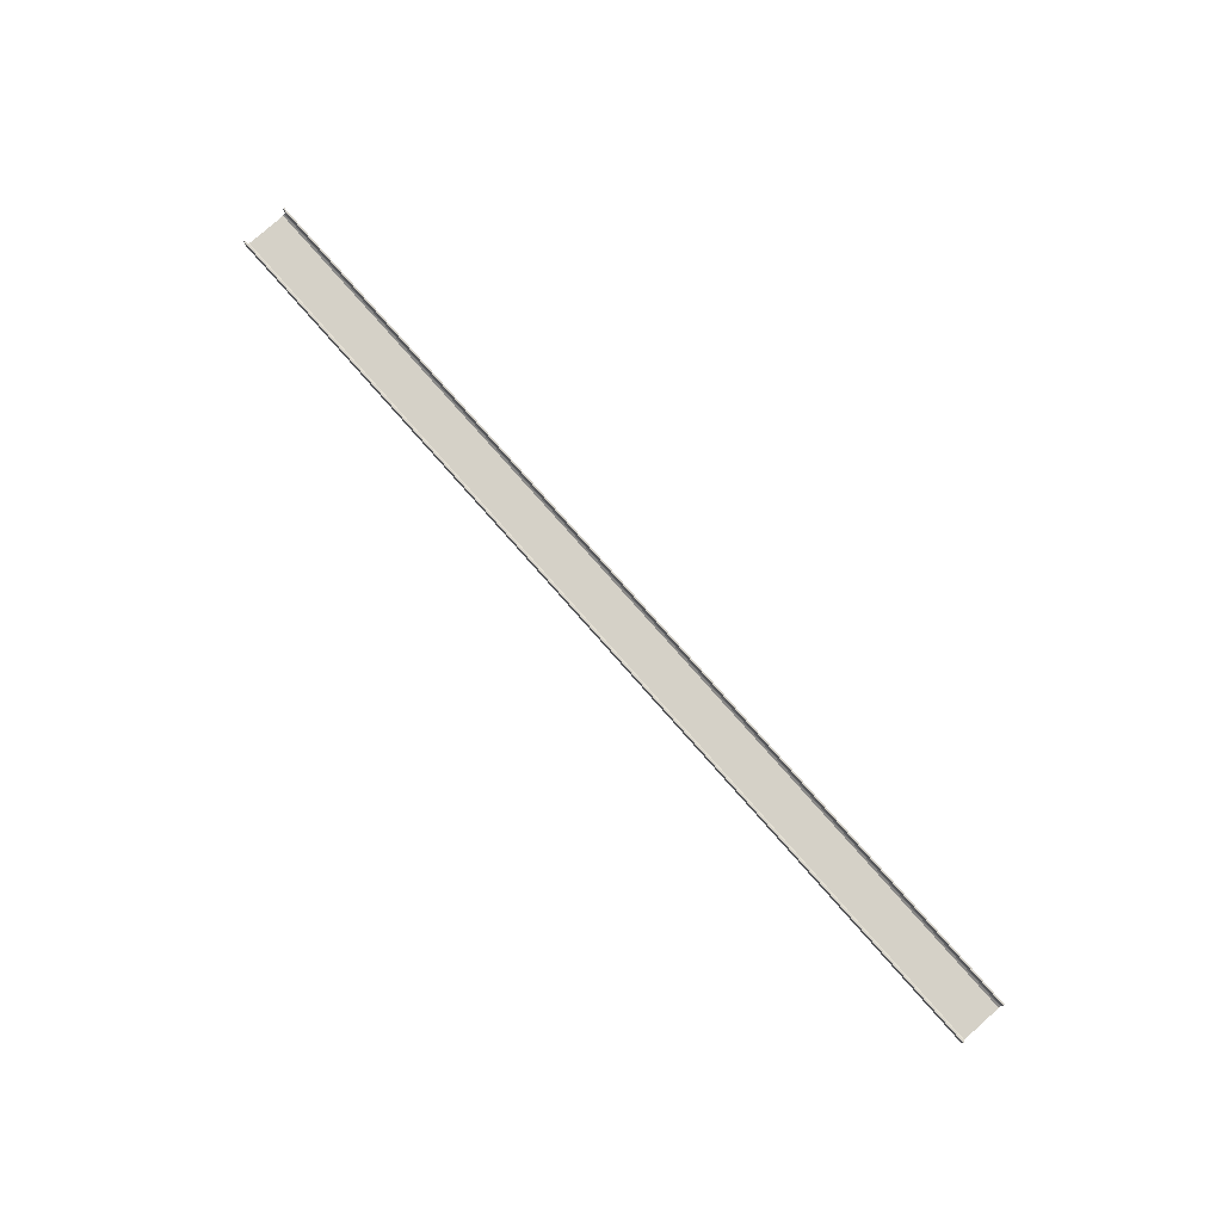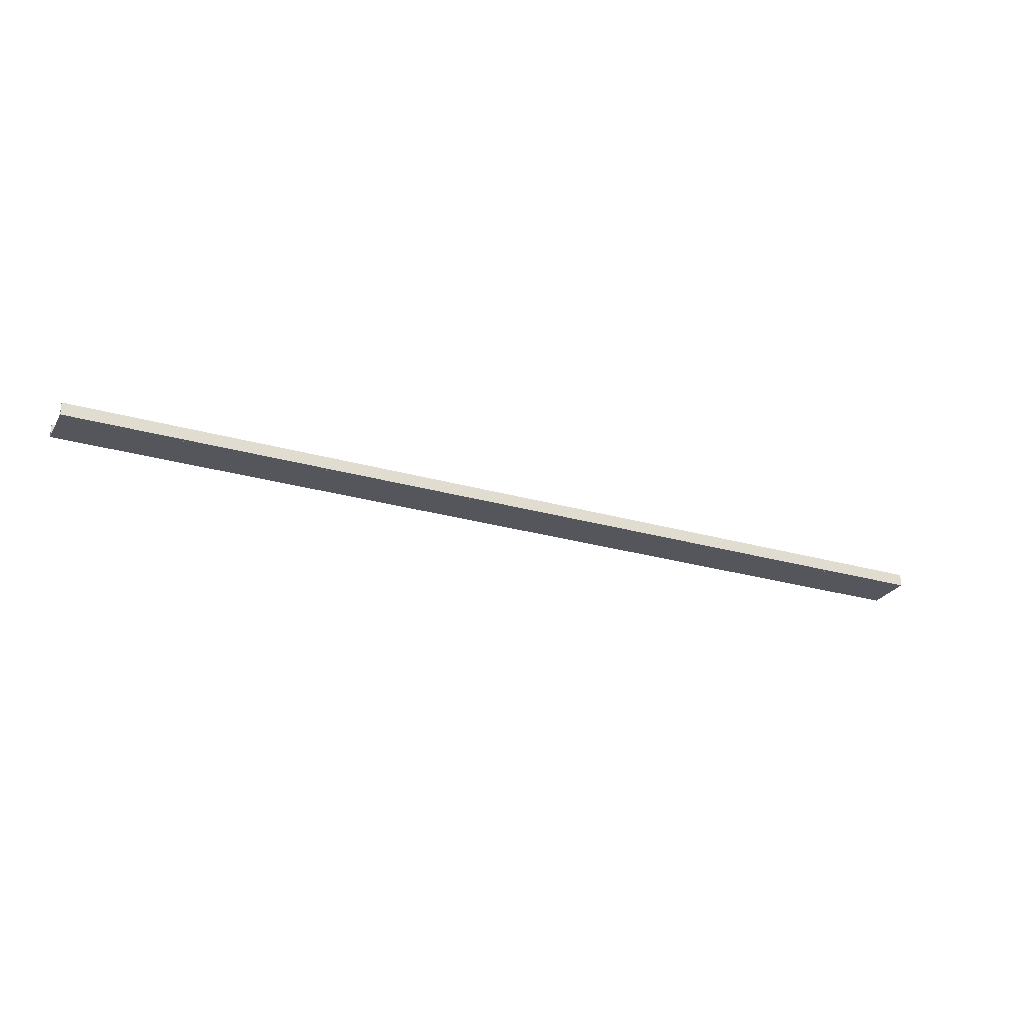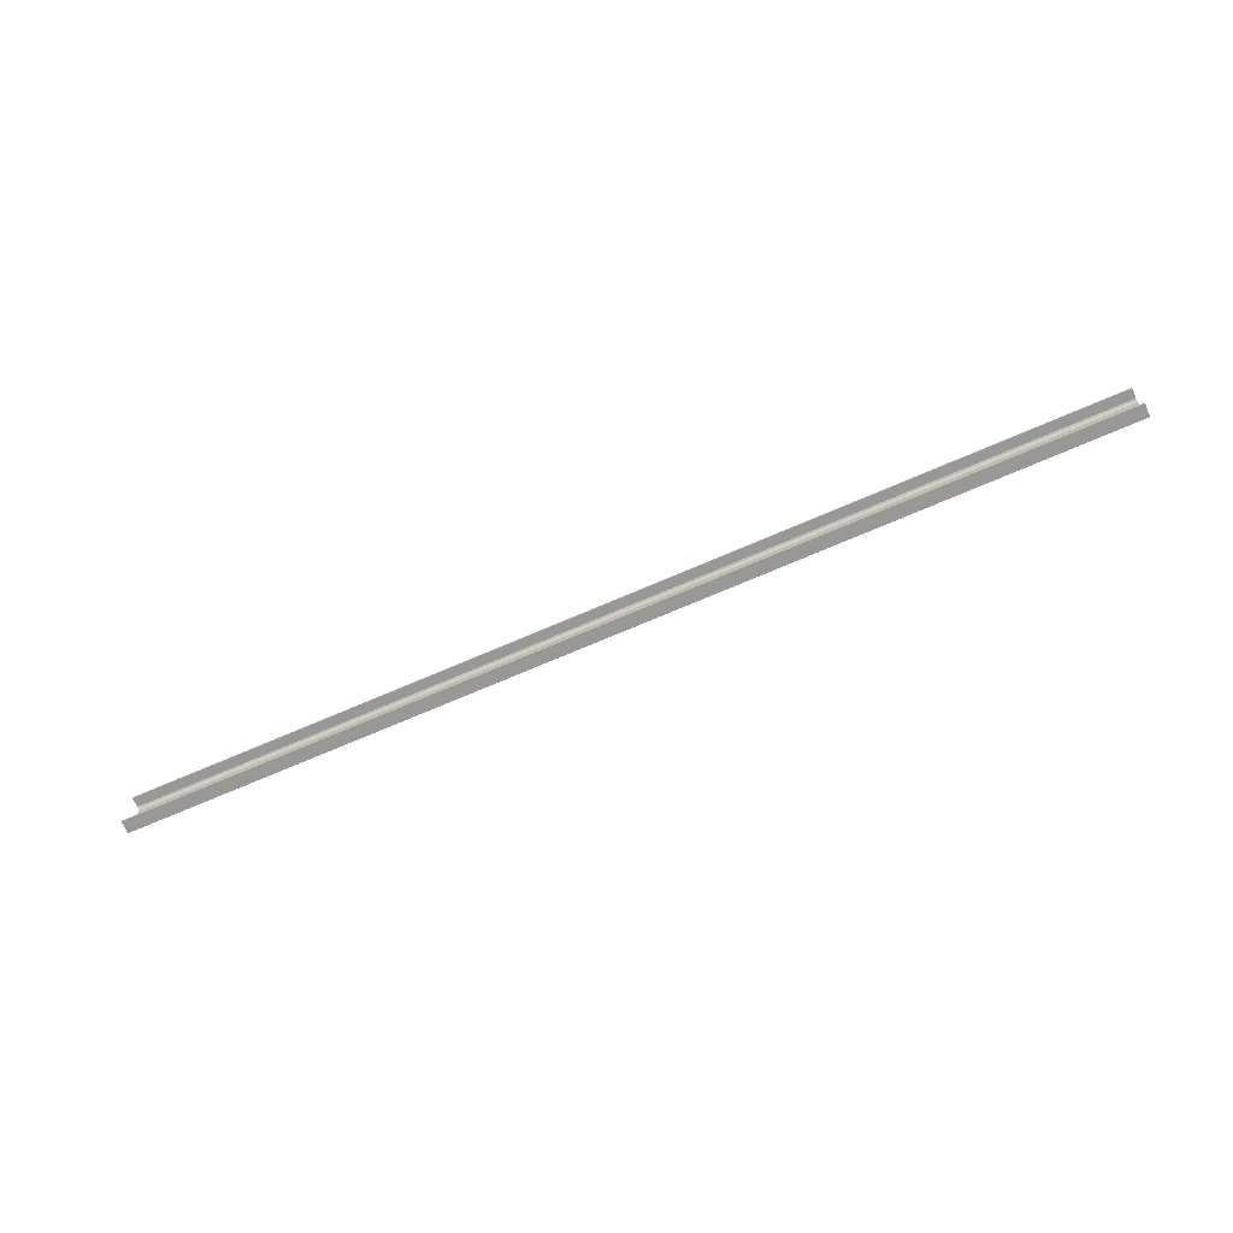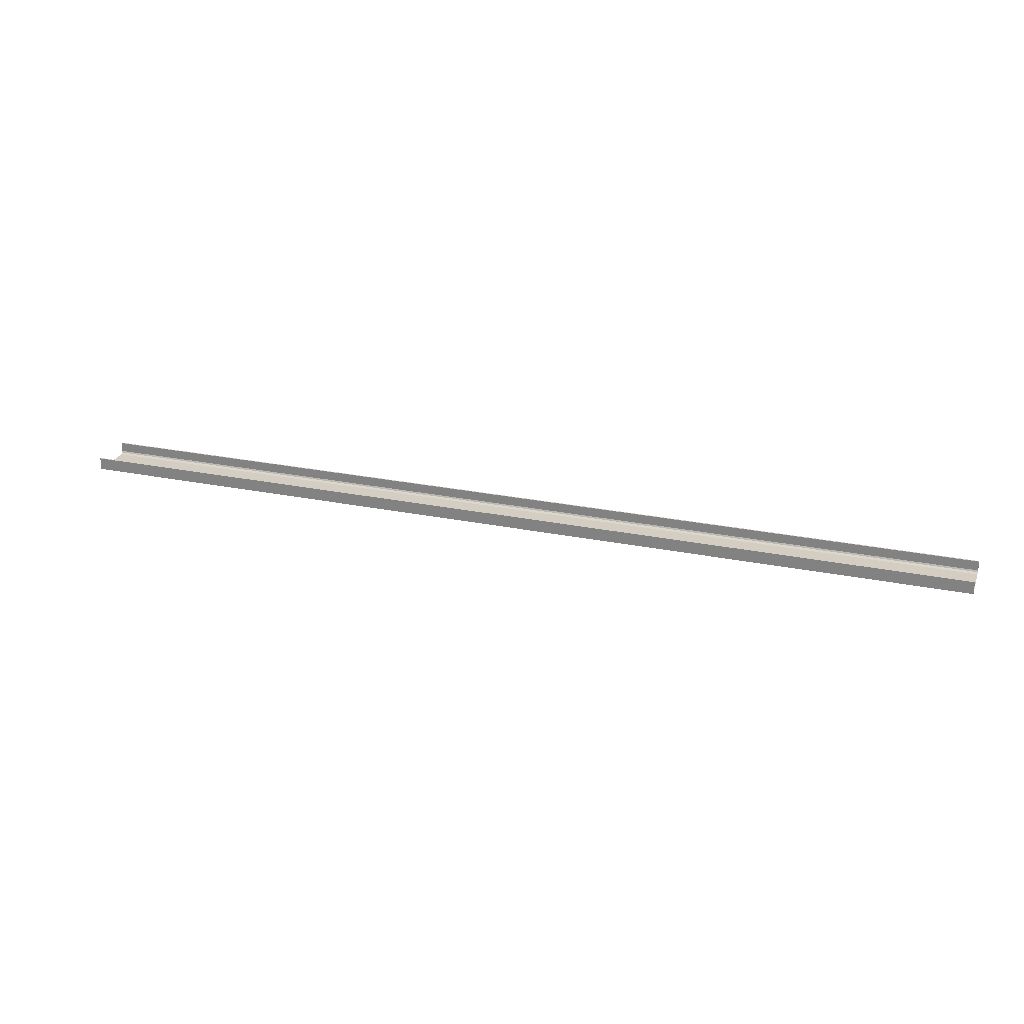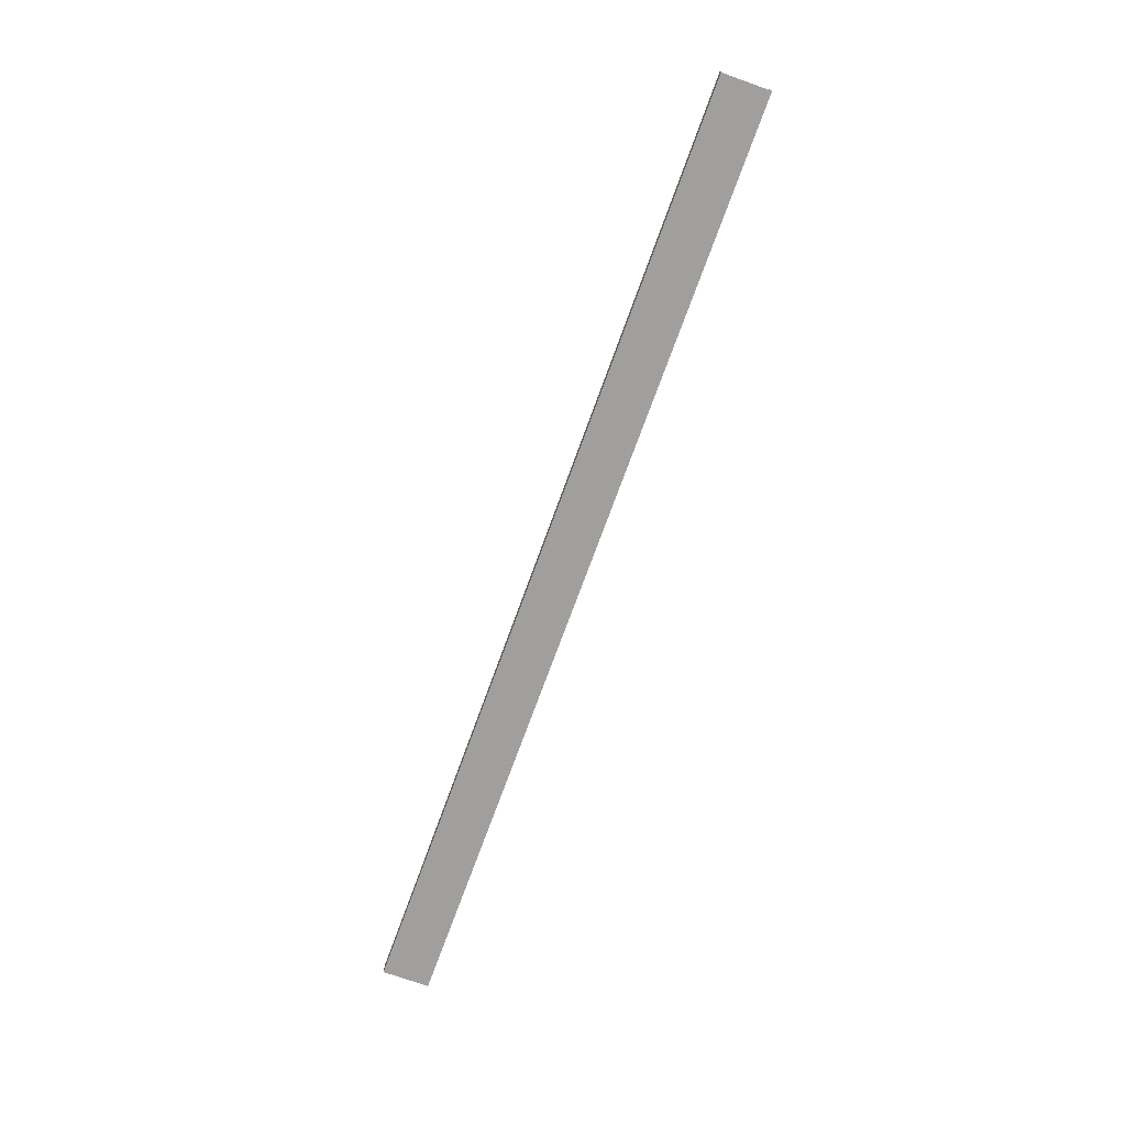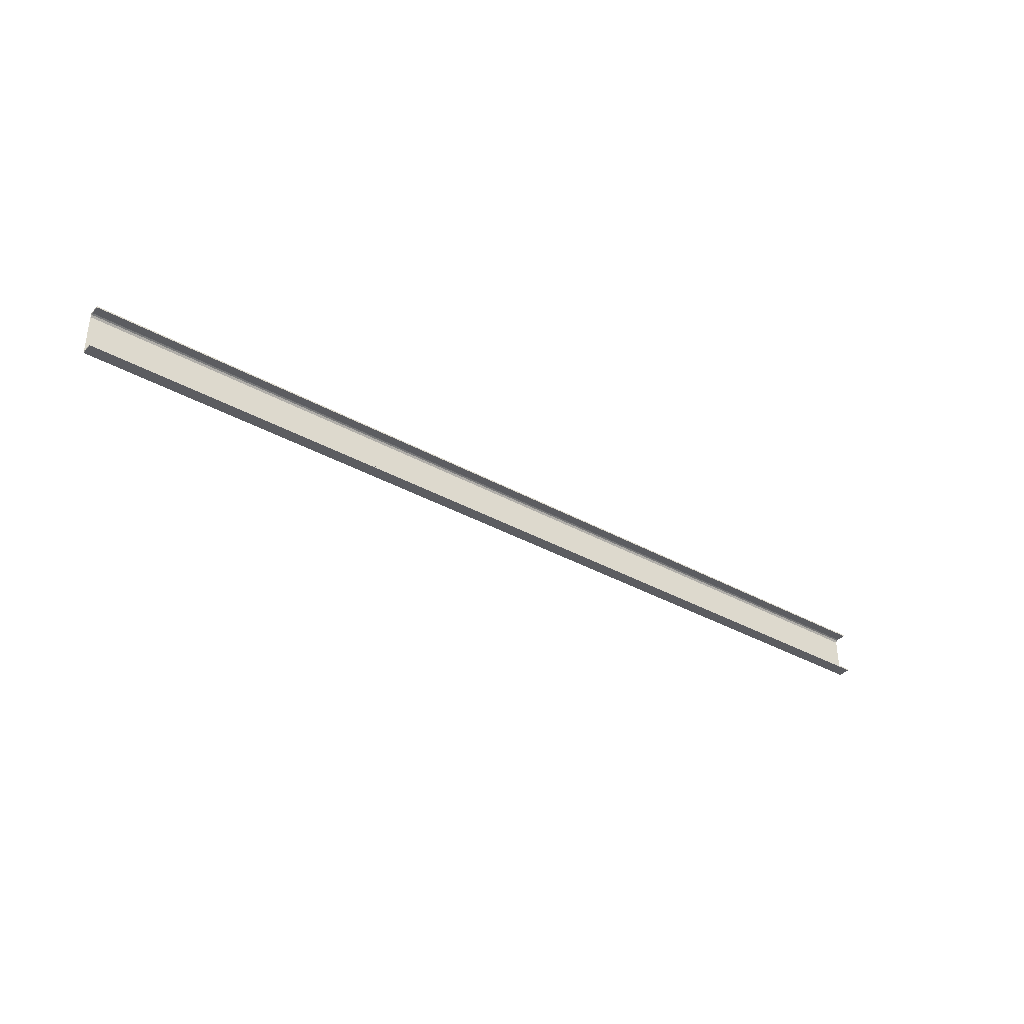
<metadata>
{"format":"obj","ext":"obj","renderer":"f3d","projection":"perspective","resolution":1024,"background":"white","views":[{"elev":79.2,"azim":48.5,"up":"+Y"},{"elev":-26.3,"azim":-24.5,"up":"+Y"},{"elev":-68.6,"azim":-156.3,"up":"+Z"},{"elev":24.9,"azim":-161.5,"up":"+Y"},{"elev":-71.5,"azim":70.2,"up":"+Y"},{"elev":-36.6,"azim":144.0,"up":"+Z"}]}
</metadata>
<code>
o 647
v 2205 1865 17.98
v 2205 1865 18
v 2205 1865 17.99
v 2205 1865 17.99
v 2211 1865 17.98
v 2211 1865 17.73
v 2205 1865 17.98
v 2205 1865 17.73
v 2211 1865 17.71
v 2211 1865 17.73
v 2211 1865 17.7
v 2211 1865 17.71
v 2211 1865 17.7
v 2211 1865 17.71
v 2205 1865 17.7
v 2211 1865 17.7
v 2205 1865 17.71
v 2205 1865 17.7
v 2211 1865 17.71
v 2211 1865 17.71
v 2205 1865 17.71
v 2205 1865 17.7
v 2205 1865 17.71
v 2205 1865 17.71
v 2211 1865 17.7
v 2205 1865 17.71
v 2205 1865 17.7
v 2211 1865 17.71
v 2211 1865 17.7
v 2211 1865 18
v 2211 1865 17.71
v 2205 1865 17.71
v 2211 1865 17.99
v 2211 1865 17.99
v 2211 1865 17.98
v 2205 1865 17.99
v 2211 1865 17.99
v 2211 1865 17.99
v 2211 1865 18
v 2211 1865 17.99
v 2205 1865 17.99
v 2211 1865 17.99
v 2211 1865 18
v 2211 1865 17.99
v 2205 1865 17.99
v 2205 1865 17.99
v 2205 1865 18
v 2205 1865 18
v 2205 1865 18
v 2211 1865 17.99
v 2205 1865 17.99
v 2205 1865 18
v 2211 1865 18
v 2211 1865 18
v 2205 1865 17.7
v 2205 1865 17.71
v 2205 1865 17.71
v 2205 1865 17.73
f 1 2 3
f 3 2 4
f 3 5 1
f 6 7 5
f 7 6 8
f 9 8 10
f 10 11 9
f 9 11 12
f 12 13 14
f 15 13 16
f 15 17 18
f 17 19 20
f 21 20 14
f 21 13 22
f 18 23 24
f 25 26 14
f 25 27 22
f 28 26 23
f 28 29 13
f 30 27 29
f 31 23 32
f 33 30 34
f 34 30 35
f 35 36 34
f 36 37 38
f 39 37 40
f 41 42 37
f 43 44 39
f 44 45 46
f 43 47 48
f 41 49 47
f 50 46 51
f 52 42 51
f 4 47 51
f 50 47 53
f 52 54 53
f 55 54 49
f 56 55 57
f 57 55 58
f 58 31 57

</code>
